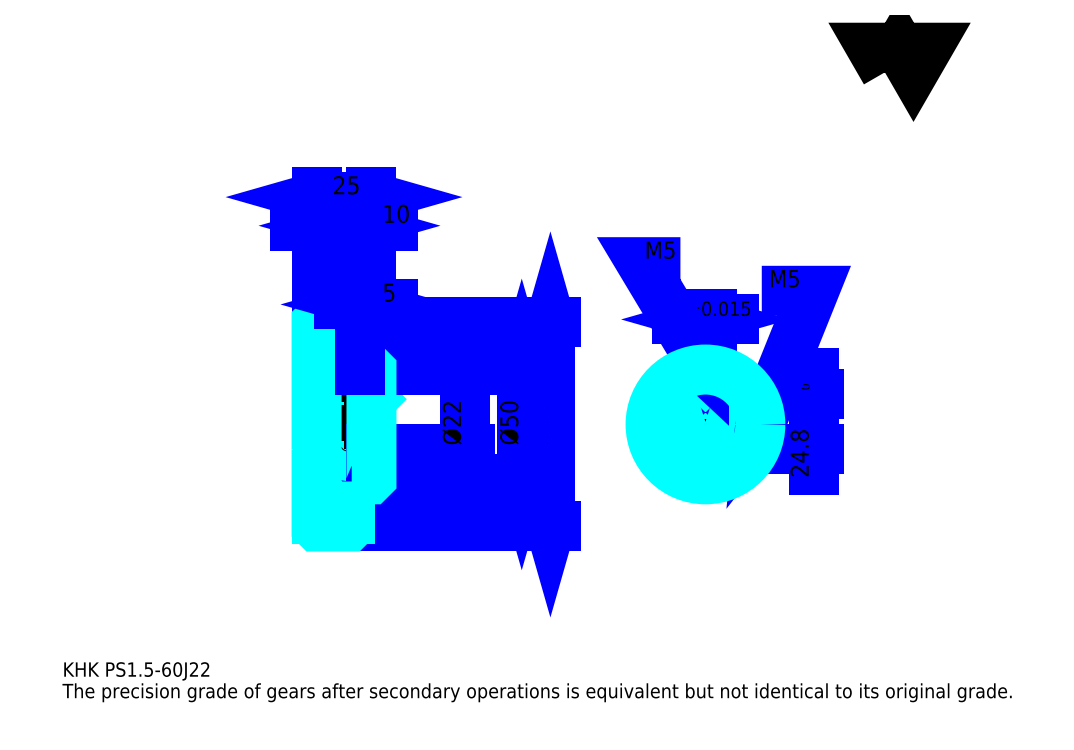
<metadata>
{"format":"dxf","ext":"dxf","renderer":"ezdxf+matplotlib","layout":"modelspace","background":"white","min_lineweight":24,"dpi":150}
</metadata>
<code>
0
SECTION
2
ENTITIES
0
TEXT
8
0
10
16.3
20
17.93
40
6.522
41
1
1
KHK PS1.5-60J22
7
KANJI
50
0
51
0
0
TEXT
8
0
10
16.3
20
8.152
40
6.522
41
1
1
The precision grade of gears after secondary operations is equivalent but not identical to its original grade.
7
KANJI
50
0
51
0
0
TEXT
8
0
10
16.3
20
293.5
40
7.337
41
1
1

7
KANJI
50
0
51
0
0
POLYLINE
8
0
66
     1
70
     2
0
VERTEX
8
0
10
391.3
20
293.5
0
VERTEX
8
0
10
384.9
20
304.5
0
VERTEX
8
0
10
410.4
20
304.5
0
VERTEX
8
0
10
404
20
293.5
0
VERTEX
8
0
10
397.7
20
304.5
0
VERTEX
8
0
10
391.3
20
293.5
0
SEQEND
0
LINE
8
0
10
238.6
20
179.4
11
238.6
21
86.38
0
POLYLINE
8
0
66
     1
70
     2
0
VERTEX
8
0
10
240.2
20
173.7
0
VERTEX
8
0
10
238.6
20
179.4
0
VERTEX
8
0
10
237
20
173.7
0
SEQEND
0
POLYLINE
8
0
66
     1
70
     2
0
VERTEX
8
0
10
237
20
92.09
0
VERTEX
8
0
10
238.6
20
86.38
0
VERTEX
8
0
10
240.2
20
92.09
0
SEQEND
0
LINE
8
0
10
157.1
20
179.4
11
241
21
179.4
0
LINE
8
0
10
157.1
20
86.38
11
241
21
86.38
0
TEXT
8
0
10
237
20
123.3
40
8.152
41
1
1
%%c93
7
KANJI
50
90
51
0
0
LINE
8
DASHDOT
10
127.2
20
177.9
11
152
21
177.9
0
LINE
8
DASHDOT
10
127.2
20
87.88
11
152
21
87.88
0
LINE
8
DASHDOT
10
127.2
20
132.9
11
162
21
132.9
0
LINE
8
0
10
147.1
20
179.3
11
147.1
21
179.4
0
LINE
8
0
10
132.1
20
179.3
11
132.1
21
179.4
0
LINE
8
0
10
148.1
20
157.9
11
157.1
21
157.9
0
LINE
8
0
10
148.1
20
107.9
11
157.1
21
107.9
0
LINE
8
0
10
147
20
179.4
11
157.1
21
179.4
0
LINE
8
0
10
147
20
86.38
11
157.1
21
86.38
0
LINE
8
0
10
132.1
20
176
11
147.1
21
176
0
LINE
8
0
10
132.1
20
89.76
11
147.1
21
89.76
0
LINE
8
0
10
156.6
20
121.9
11
157.1
21
121.4
0
LINE
8
0
10
156.6
20
143.9
11
157.1
21
144.4
0
LINE
8
0
10
132.6
20
143.9
11
132.6
21
121.9
0
POLYLINE
8
0
66
     1
70
     2
0
VERTEX
8
0
10
132.1
20
121.4
0
VERTEX
8
0
10
132.6
20
121.9
0
VERTEX
8
0
10
156.6
20
121.9
0
VERTEX
8
0
10
156.6
20
143.9
0
VERTEX
8
0
10
132.6
20
143.9
0
VERTEX
8
0
10
132.1
20
144.4
0
SEQEND
0
ARC
8
0
10
148.1
20
158.9
40
1
50
180
51
270
0
ARC
8
0
10
148.1
20
106.9
40
1
50
90
51
180
0
LINE
8
0
10
157.1
20
157.4
11
157.1
21
179.4
0
LINE
8
0
10
156.8
20
223.4
11
122.3
21
223.4
0
POLYLINE
8
0
66
     1
70
     2
0
VERTEX
8
0
10
126.4
20
221.8
0
VERTEX
8
0
10
132.1
20
223.4
0
VERTEX
8
0
10
126.4
20
225
0
SEQEND
0
POLYLINE
8
0
66
     1
70
     2
0
VERTEX
8
0
10
152.8
20
225
0
VERTEX
8
0
10
147.1
20
223.4
0
VERTEX
8
0
10
152.8
20
221.8
0
SEQEND
0
LINE
8
0
10
147.1
20
179.4
11
147.1
21
225.8
0
TEXT
8
0
10
134.3
20
224.7
40
8.152
41
1
1
15
7
KANJI
50
0
51
0
0
LINE
8
0
10
132.1
20
236.4
11
157.1
21
236.4
0
POLYLINE
8
0
66
     1
70
     2
0
VERTEX
8
0
10
137.8
20
238.1
0
VERTEX
8
0
10
132.1
20
236.4
0
VERTEX
8
0
10
137.8
20
234.8
0
SEQEND
0
POLYLINE
8
0
66
     1
70
     2
0
VERTEX
8
0
10
151.4
20
234.8
0
VERTEX
8
0
10
157.1
20
236.4
0
VERTEX
8
0
10
151.4
20
238.1
0
SEQEND
0
LINE
8
0
10
132.1
20
179.4
11
132.1
21
238.9
0
LINE
8
0
10
157.1
20
179.4
11
157.1
21
238.9
0
TEXT
8
0
10
139.3
20
237.8
40
8.152
41
1
1
25
7
KANJI
50
0
51
0
0
LINE
8
0
10
166.8
20
223.4
11
137.3
21
223.4
0
POLYLINE
8
0
66
     1
70
     2
0
VERTEX
8
0
10
141.4
20
221.8
0
VERTEX
8
0
10
147.1
20
223.4
0
VERTEX
8
0
10
141.4
20
225
0
SEQEND
0
POLYLINE
8
0
66
     1
70
     2
0
VERTEX
8
0
10
162.8
20
225
0
VERTEX
8
0
10
157.1
20
223.4
0
VERTEX
8
0
10
162.8
20
221.8
0
SEQEND
0
TEXT
8
0
10
162
20
224.7
40
8.152
41
1
1
10
7
KANJI
50
0
51
0
0
LINE
8
0
10
225.5
20
157.9
11
225.5
21
107.9
0
POLYLINE
8
0
66
     1
70
     2
0
VERTEX
8
0
10
227.2
20
152.2
0
VERTEX
8
0
10
225.5
20
157.9
0
VERTEX
8
0
10
223.9
20
152.2
0
SEQEND
0
POLYLINE
8
0
66
     1
70
     2
0
VERTEX
8
0
10
223.9
20
113.6
0
VERTEX
8
0
10
225.5
20
107.9
0
VERTEX
8
0
10
227.2
20
113.6
0
SEQEND
0
LINE
8
0
10
157.1
20
157.9
11
228
21
157.9
0
LINE
8
0
10
157.1
20
107.9
11
228
21
107.9
0
TEXT
8
0
10
223.9
20
123.3
40
8.152
41
1
1
%%c50
7
KANJI
50
90
51
0
0
LINE
8
DASHDOT
10
309.2
20
166
11
309.2
21
103
0
LINE
8
DASHDOT
10
279.3
20
132.9
11
339.1
21
132.9
0
LINE
8
0
10
322
20
180.7
11
296.5
21
180.7
0
POLYLINE
8
0
66
     1
70
     2
0
VERTEX
8
0
10
300.5
20
179.1
0
VERTEX
8
0
10
306.2
20
180.7
0
VERTEX
8
0
10
300.5
20
182.3
0
SEQEND
0
POLYLINE
8
0
66
     1
70
     2
0
VERTEX
8
0
10
317.9
20
182.3
0
VERTEX
8
0
10
312.2
20
180.7
0
VERTEX
8
0
10
317.9
20
179.1
0
SEQEND
0
LINE
8
0
10
306.2
20
146.7
11
306.2
21
183.2
0
LINE
8
0
10
312.2
20
146.7
11
312.2
21
183.2
0
TEXT
8
0
10
292.4
20
182.3
40
8.152
41
1
1
6
7
KANJI
50
0
51
0
0
TEXT
8
0
10
300.5
20
182.3
40
6.522
41
1
1
%%p0.015
7
KANJI
50
0
51
0
0
LINE
8
0
10
358.7
20
112.1
11
358.7
21
156.5
0
POLYLINE
8
0
66
     1
70
     2
0
VERTEX
8
0
10
357.1
20
152.4
0
VERTEX
8
0
10
358.7
20
146.7
0
VERTEX
8
0
10
360.3
20
152.4
0
SEQEND
0
POLYLINE
8
0
66
     1
70
     2
0
VERTEX
8
0
10
360.3
20
116.2
0
VERTEX
8
0
10
358.7
20
121.9
0
VERTEX
8
0
10
357.1
20
116.2
0
SEQEND
0
LINE
8
0
10
312.2
20
146.7
11
361.1
21
146.7
0
LINE
8
0
10
309.2
20
121.9
11
361.1
21
121.9
0
TEXT
8
0
10
356.2
20
108.6
40
8.152
41
1
1
24.8
7
KANJI
50
90
51
0
0
TEXT
8
0
10
356.7
20
143.8
40
4.076
41
1
1

7
KANJI
50
90
51
0
0
TEXT
8
0
10
351.7
20
143.8
40
4.076
41
1
1
+
7
KANJI
50
90
51
0
0
TEXT
8
0
10
356.7
20
148.4
40
4.076
41
1
1
0
7
KANJI
50
90
51
0
0
TEXT
8
0
10
351.7
20
148.4
40
4.076
41
1
1
0.1
7
KANJI
50
90
51
0
0
ARC
8
0
10
309.2
20
132.9
40
11
50
105.8
51
74.17
0
POLYLINE
8
0
66
     1
70
     2
0
VERTEX
8
0
10
312.2
20
143.5
0
VERTEX
8
0
10
312.2
20
146.7
0
VERTEX
8
0
10
306.2
20
146.7
0
VERTEX
8
0
10
306.2
20
143.5
0
SEQEND
0
LINE
8
0
10
132.1
20
146.7
11
157.1
21
146.7
0
POLYLINE
8
DASHDOT
66
     1
70
     2
0
VERTEX
8
DASHDOT
10
152.1
20
162.8
0
VERTEX
8
DASHDOT
10
152.1
20
141.8
0
SEQEND
0
POLYLINE
8
0
66
     1
70
     2
0
VERTEX
8
0
10
154.6
20
157.9
0
VERTEX
8
0
10
154.6
20
146.7
0
SEQEND
0
POLYLINE
8
0
66
     1
70
     2
0
VERTEX
8
0
10
149.6
20
157.9
0
VERTEX
8
0
10
149.6
20
146.7
0
SEQEND
0
POLYLINE
8
0
66
     1
70
     2
0
VERTEX
8
0
10
154.1
20
157.9
0
VERTEX
8
0
10
154.1
20
146.7
0
SEQEND
0
POLYLINE
8
0
66
     1
70
     2
0
VERTEX
8
0
10
150
20
157.9
0
VERTEX
8
0
10
150
20
146.7
0
SEQEND
0
POLYLINE
8
0
66
     1
70
     2
0
VERTEX
8
0
10
306.7
20
146.7
0
VERTEX
8
0
10
306.7
20
157.8
0
SEQEND
0
POLYLINE
8
0
66
     1
70
     2
0
VERTEX
8
0
10
311.7
20
146.7
0
VERTEX
8
0
10
311.7
20
157.8
0
SEQEND
0
POLYLINE
8
0
66
     1
70
     2
0
VERTEX
8
0
10
307.2
20
146.7
0
VERTEX
8
0
10
307.2
20
157.8
0
SEQEND
0
POLYLINE
8
0
66
     1
70
     2
0
VERTEX
8
0
10
311.3
20
146.7
0
VERTEX
8
0
10
311.3
20
157.8
0
SEQEND
0
POLYLINE
8
0
66
     1
70
     2
0
VERTEX
8
0
10
309.2
20
157.9
0
VERTEX
8
0
10
279.9
20
206.8
0
VERTEX
8
0
10
297.8
20
206.8
0
SEQEND
0
POLYLINE
8
0
66
     1
70
     2
0
VERTEX
8
0
10
304.9
20
161.9
0
VERTEX
8
0
10
309.2
20
157.9
0
VERTEX
8
0
10
307.7
20
163.6
0
SEQEND
0
TEXT
8
0
10
281.5
20
208.4
40
7.826
41
1
1
M5
7
KANJI
50
0
51
0
0
CIRCLE
8
0
10
152.1
20
132.9
40
2.5
0
CIRCLE
8
0
10
152.1
20
132.9
40
2.065
0
POLYLINE
8
DASHDOT
66
     1
70
     2
0
VERTEX
8
DASHDOT
10
144.7
20
132.9
0
VERTEX
8
DASHDOT
10
159.5
20
132.9
0
SEQEND
0
POLYLINE
8
DASHDOT
66
     1
70
     2
0
VERTEX
8
DASHDOT
10
152.1
20
125.5
0
VERTEX
8
DASHDOT
10
152.1
20
140.3
0
SEQEND
0
LINE
8
DASHDOT
10
152.1
20
157.9
11
152.1
21
132.9
0
LINE
8
0
10
152.1
20
157.9
11
152.1
21
179.4
0
POLYLINE
8
0
66
     1
70
     2
0
VERTEX
8
0
10
320
20
135.4
0
VERTEX
8
0
10
334.1
20
135.4
0
SEQEND
0
POLYLINE
8
0
66
     1
70
     2
0
VERTEX
8
0
10
320
20
130.4
0
VERTEX
8
0
10
334.1
20
130.4
0
SEQEND
0
POLYLINE
8
0
66
     1
70
     2
0
VERTEX
8
0
10
320
20
134.9
0
VERTEX
8
0
10
334.2
20
134.9
0
SEQEND
0
POLYLINE
8
0
66
     1
70
     2
0
VERTEX
8
0
10
320
20
130.8
0
VERTEX
8
0
10
334.2
20
130.8
0
SEQEND
0
POLYLINE
8
0
66
     1
70
     2
0
VERTEX
8
0
10
334.2
20
132.9
0
VERTEX
8
0
10
358.7
20
193.8
0
VERTEX
8
0
10
334.9
20
193.8
0
SEQEND
0
POLYLINE
8
0
66
     1
70
     2
0
VERTEX
8
0
10
334.9
20
138.8
0
VERTEX
8
0
10
334.2
20
132.9
0
VERTEX
8
0
10
337.9
20
137.6
0
SEQEND
0
TEXT
8
0
10
338.2
20
195.4
40
7.826
41
1
1
M5
7
KANJI
50
0
51
0
0
LINE
8
0
10
199.5
20
143.9
11
199.5
21
121.9
0
POLYLINE
8
0
66
     1
70
     2
0
VERTEX
8
0
10
197.8
20
127.6
0
VERTEX
8
0
10
199.5
20
121.9
0
VERTEX
8
0
10
201.1
20
127.6
0
SEQEND
0
LINE
8
0
10
157.1
20
121.9
11
201.9
21
121.9
0
TEXT
8
0
10
197.8
20
123.3
40
8.152
41
1
1
%%c22
7
KANJI
50
90
51
0
0
POLYLINE
8
0
66
     1
70
     2
0
VERTEX
8
0
10
132.1
20
121.4
0
VERTEX
8
0
10
132.1
20
86.48
0
VERTEX
8
0
10
132.2
20
86.38
0
VERTEX
8
0
10
147
20
86.38
0
VERTEX
8
0
10
147.1
20
86.48
0
VERTEX
8
0
10
147.1
20
106.9
0
SEQEND
0
POLYLINE
8
0
66
     1
70
     2
0
VERTEX
8
0
10
148.1
20
107.9
0
VERTEX
8
0
10
156.6
20
107.9
0
VERTEX
8
0
10
157.1
20
108.4
0
VERTEX
8
0
10
157.1
20
157.4
0
VERTEX
8
0
10
156.6
20
157.9
0
VERTEX
8
0
10
148.1
20
157.9
0
SEQEND
0
POLYLINE
8
0
66
     1
70
     2
0
VERTEX
8
0
10
147.1
20
158.9
0
VERTEX
8
0
10
147.1
20
179.3
0
VERTEX
8
0
10
147
20
179.4
0
VERTEX
8
0
10
132.2
20
179.4
0
VERTEX
8
0
10
132.1
20
179.3
0
VERTEX
8
0
10
132.1
20
121.4
0
SEQEND
0
CIRCLE
8
0
10
309.2
20
132.9
40
25
0
LINE
8
0
10
166.8
20
187.5
11
142.3
21
187.5
0
POLYLINE
8
0
66
     1
70
     2
0
VERTEX
8
0
10
146.4
20
185.9
0
VERTEX
8
0
10
152.1
20
187.5
0
VERTEX
8
0
10
146.4
20
189.2
0
SEQEND
0
POLYLINE
8
0
66
     1
70
     2
0
VERTEX
8
0
10
162.8
20
189.2
0
VERTEX
8
0
10
157.1
20
187.5
0
VERTEX
8
0
10
162.8
20
185.9
0
SEQEND
0
LINE
8
0
10
152.1
20
179.4
11
152.1
21
190
0
TEXT
8
0
10
162
20
188.8
40
8.152
41
1
1
5
7
KANJI
50
0
51
0
0
LINE
8
0
10
152.1
20
157.9
11
152.1
21
179.4
0
ENDSEC
0
EOF

</code>
